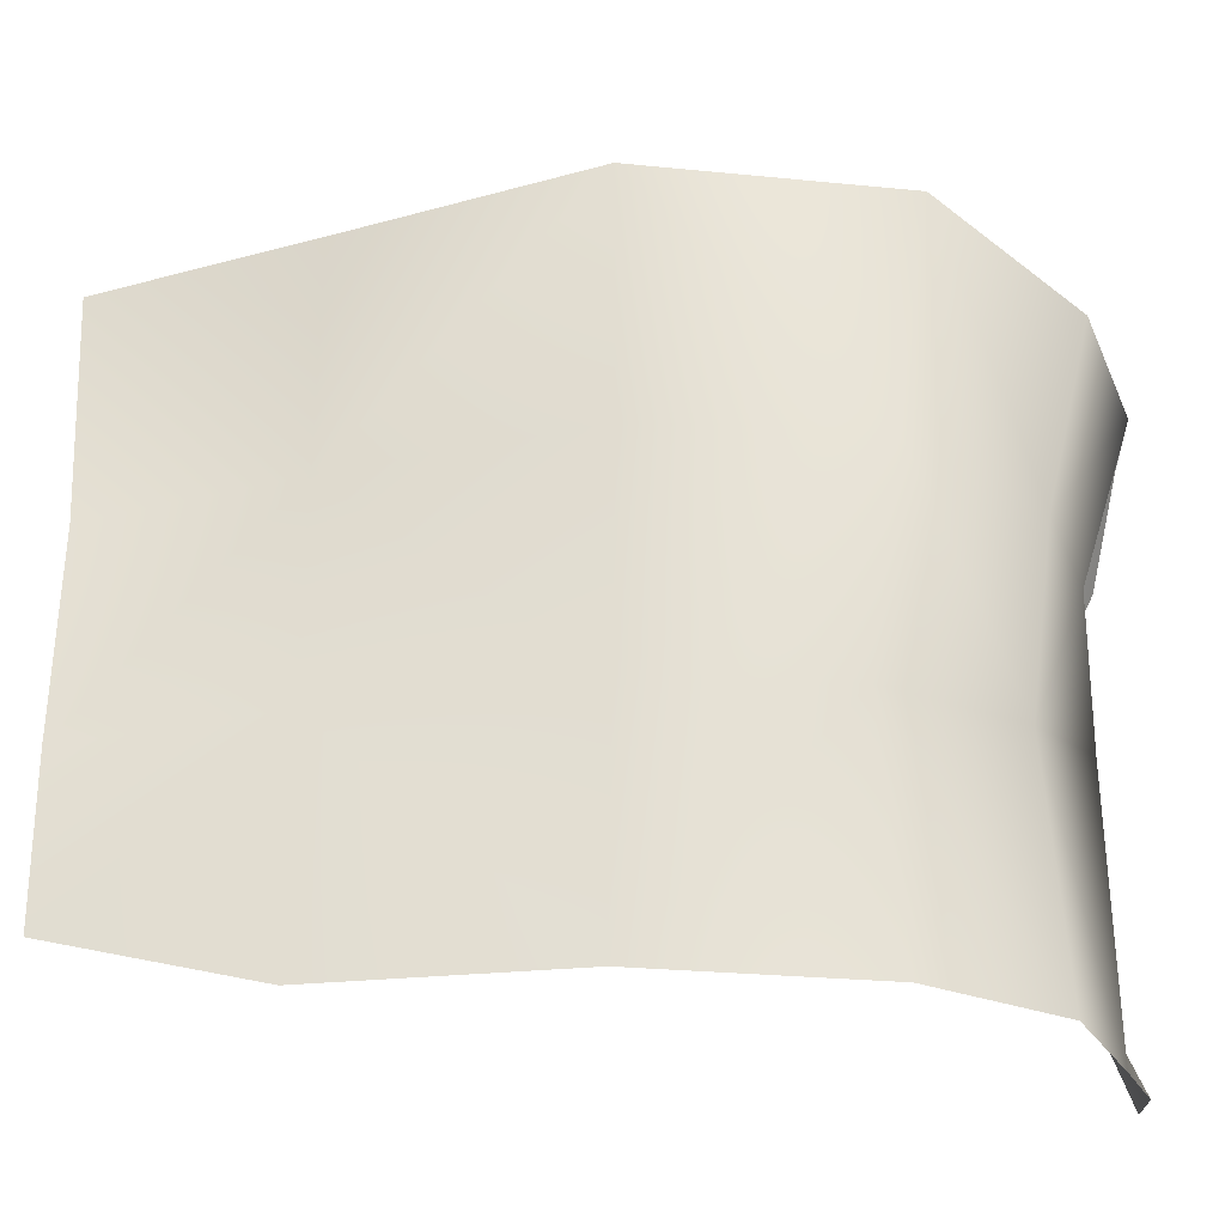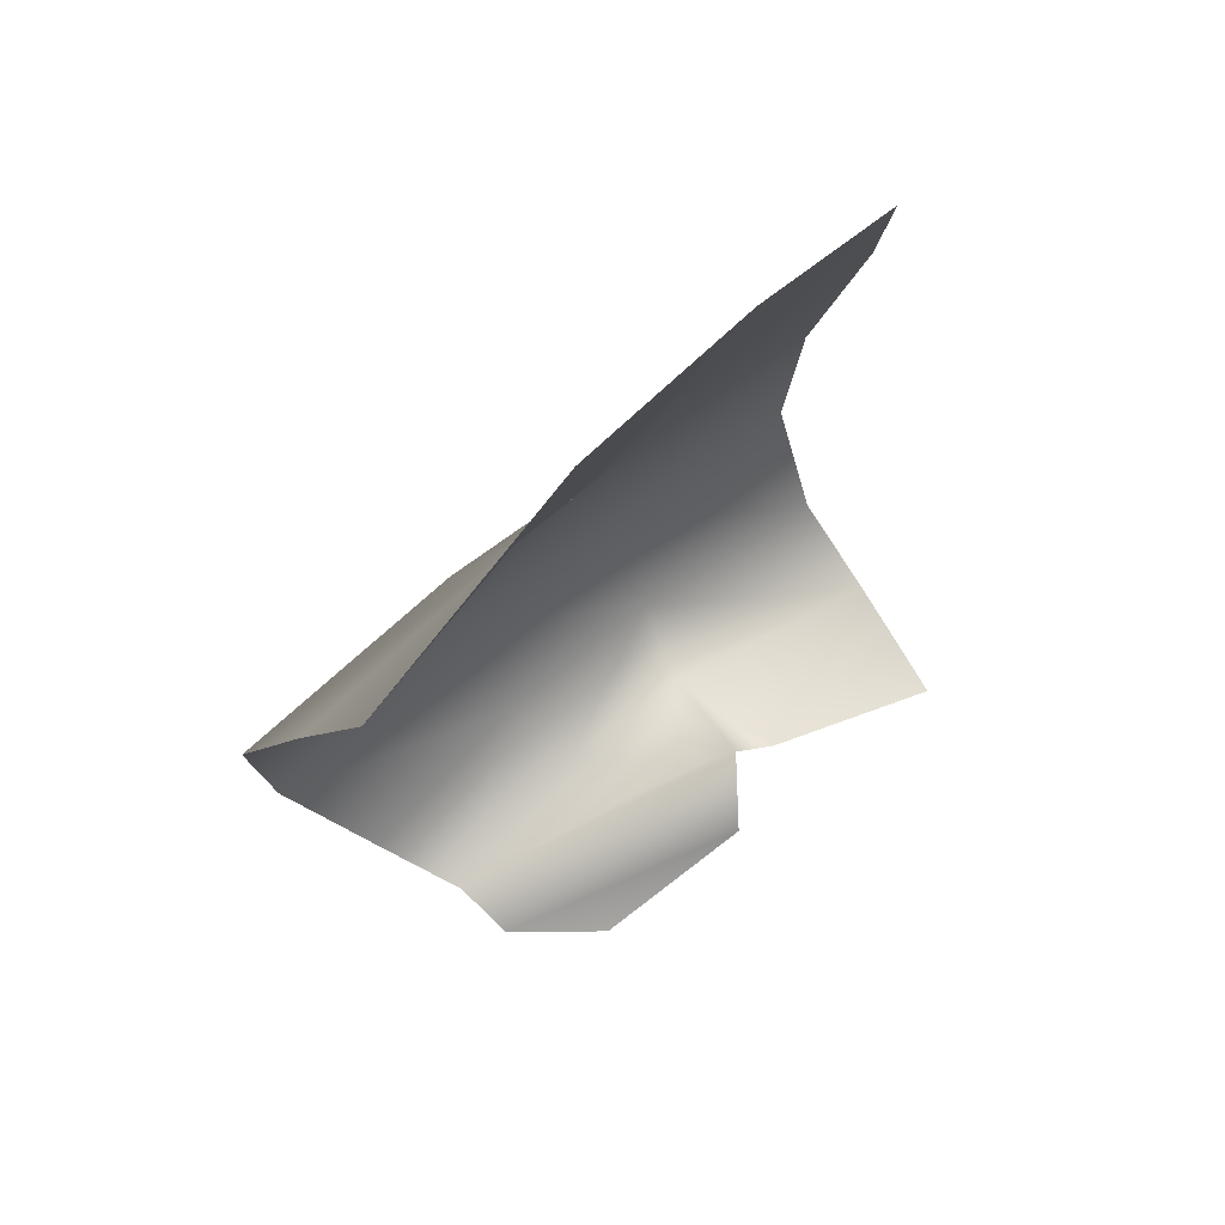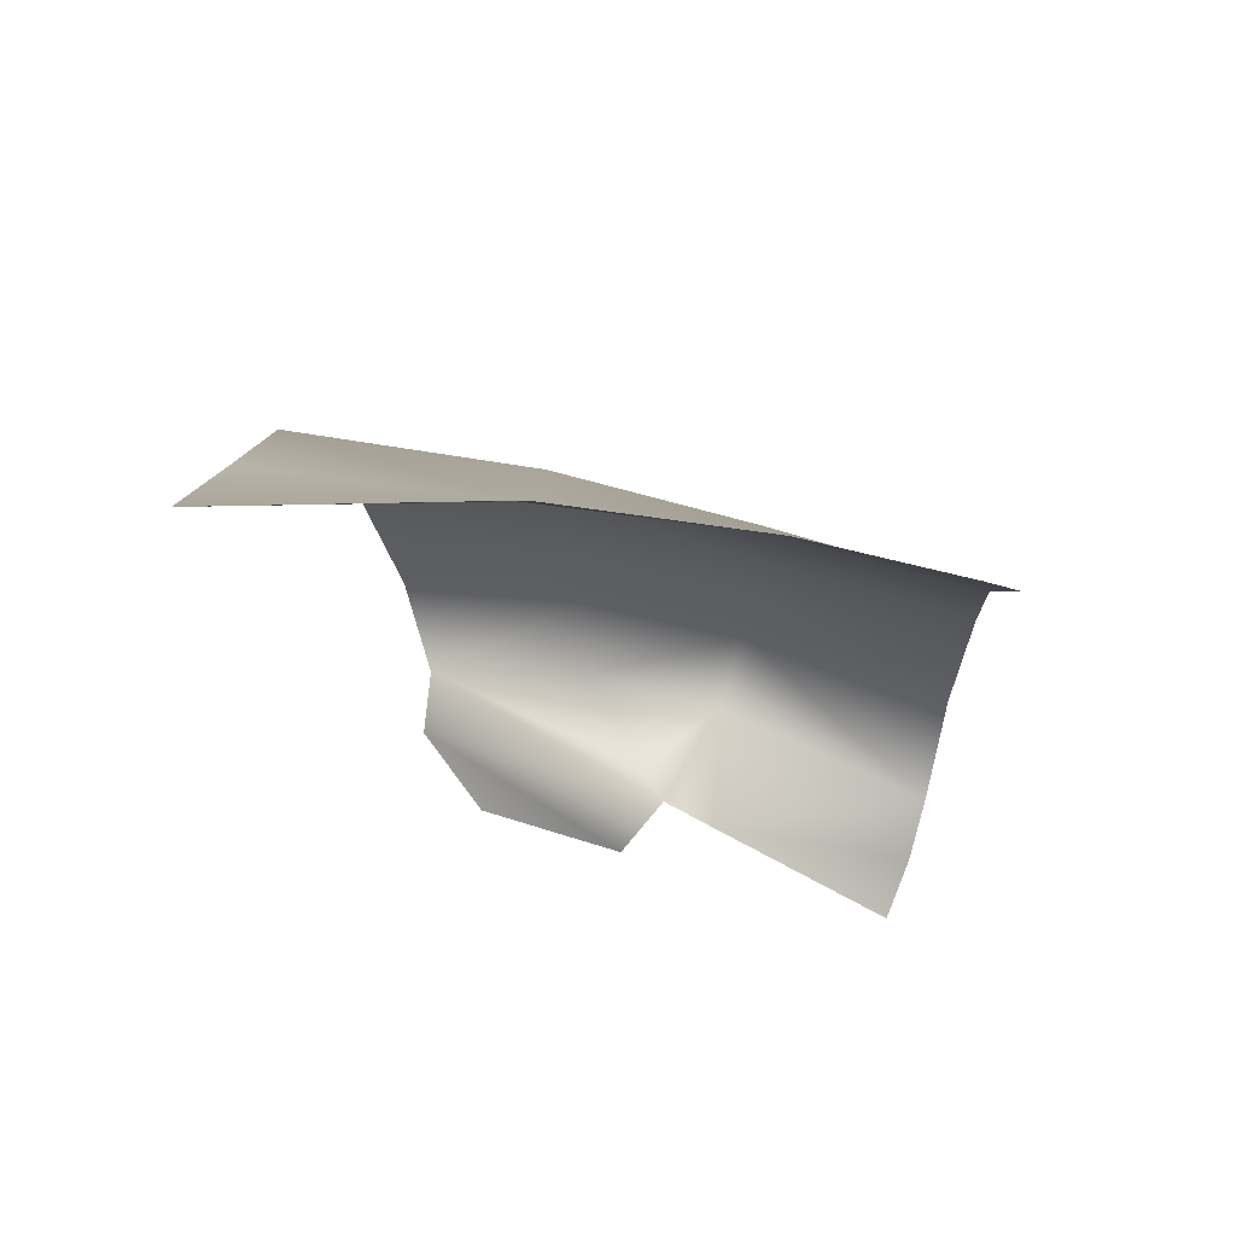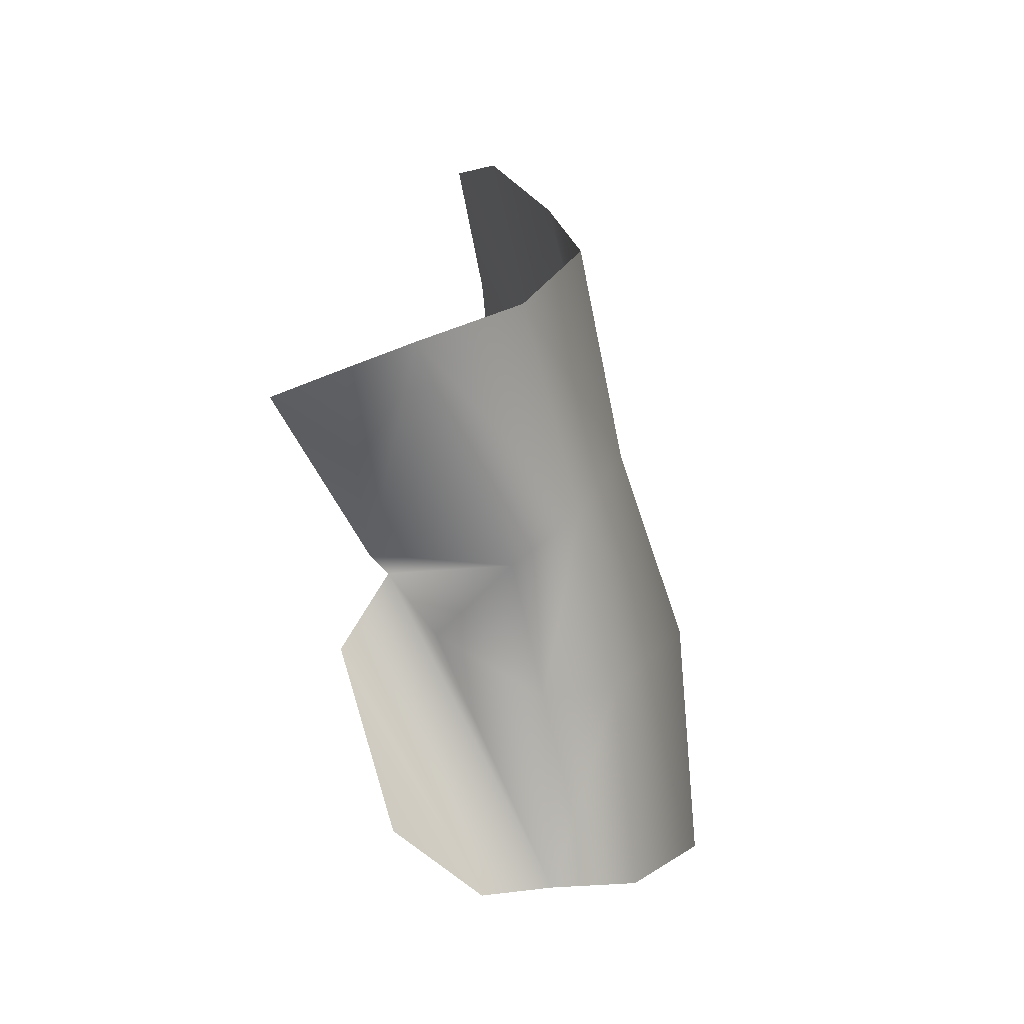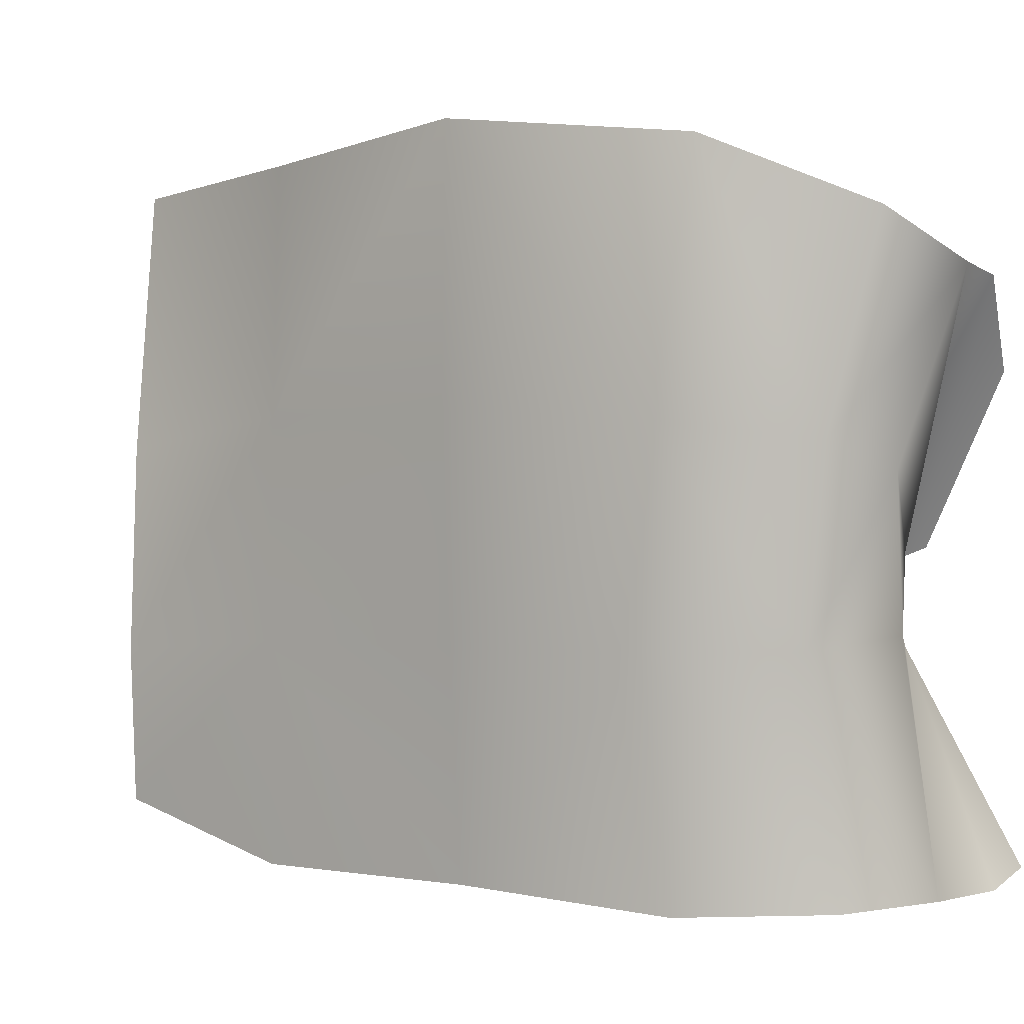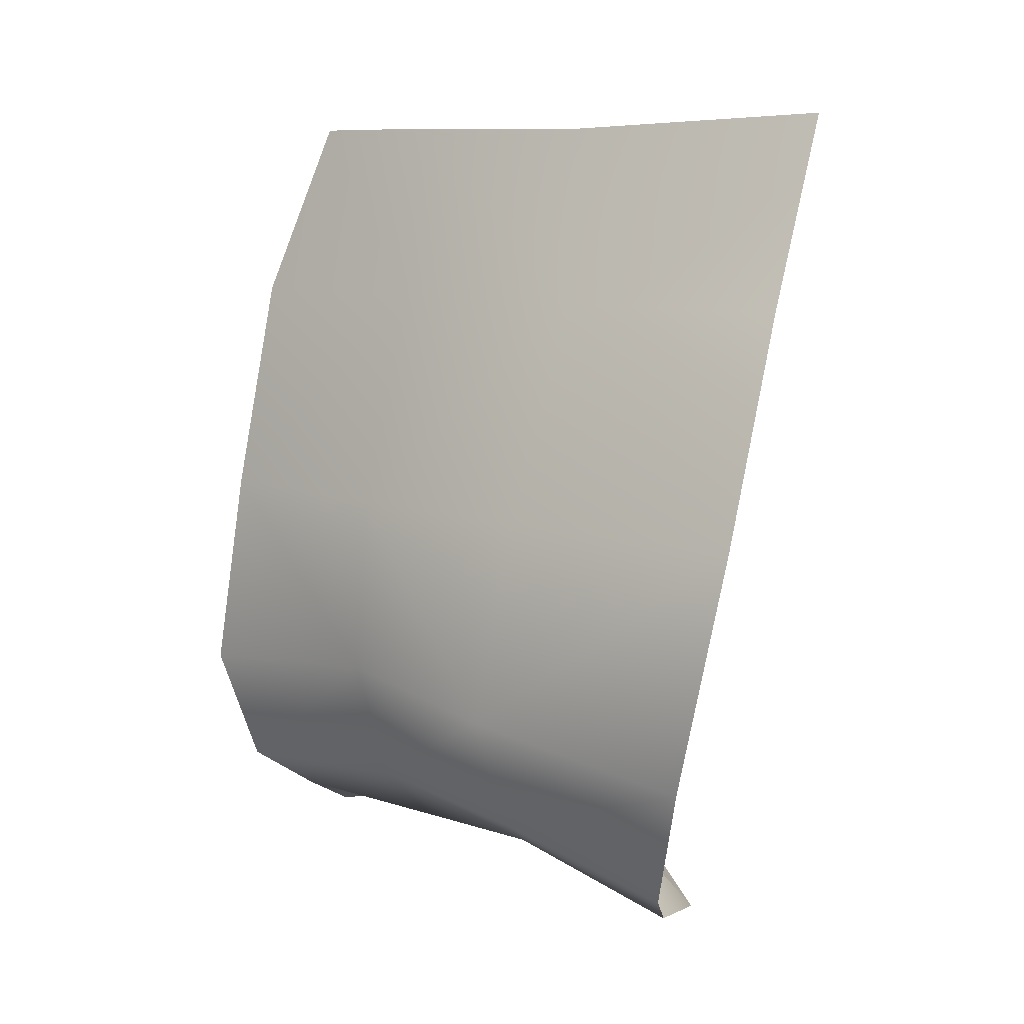
<metadata>
{"format":"obj","ext":"obj","renderer":"f3d","projection":"perspective","resolution":1024,"background":"white","views":[{"elev":-30.6,"azim":-97.4,"up":"+Z"},{"elev":66.1,"azim":47.5,"up":"+Y"},{"elev":75.6,"azim":100.5,"up":"+Y"},{"elev":-66.2,"azim":-172.3,"up":"+Y"},{"elev":-0.7,"azim":-67.0,"up":"+Z"},{"elev":10.2,"azim":-54.0,"up":"+Y"}]}
</metadata>
<code>
o D28C_M
v 58.28 18.81 0.7754
v 57.87 19.07 0.9191
v 57.95 19.2 -0.1627
v 58.35 18.8 -0.08379
v 58.28 18.81 0.7754
v 57.95 19.2 -0.1627
v 57.43 19.87 1.014
v 57.66 20.01 -0.1627
v 57.95 19.2 -0.1627
v 57.87 19.07 0.9191
v 57.43 19.87 1.014
v 57.95 19.2 -0.1627
v 58.67 18.69 -1.499
v 58.35 18.8 -0.08379
v 57.95 19.2 -0.1627
v 58.09 19.07 -1.51
v 58.67 18.69 -1.499
v 57.95 19.2 -0.1627
v 57.43 19.87 1.014
v 57.68 21.12 1.121
v 57.79 21.12 -0.1627
v 57.66 20.01 -0.1627
v 57.43 19.87 1.014
v 57.79 21.12 -0.1627
v 58.29 22.47 1.124
v 58.22 22.47 -0.1627
v 57.79 21.12 -0.1627
v 57.68 21.12 1.121
v 58.29 22.47 1.124
v 57.79 21.12 -0.1627
v 58.38 18.46 1.846
v 57.89 18.78 2.099
v 57.87 19.07 0.9191
v 58.28 18.81 0.7754
v 58.38 18.46 1.846
v 57.87 19.07 0.9191
v 57.66 20.01 -0.1627
v 57.75 19.87 -1.524
v 58.09 19.07 -1.51
v 57.95 19.2 -0.1627
v 57.66 20.01 -0.1627
v 58.09 19.07 -1.51
v 57.93 21.12 -1.446
v 57.75 19.87 -1.524
v 57.66 20.01 -0.1627
v 57.79 21.12 -0.1627
v 57.93 21.12 -1.446
v 57.66 20.01 -0.1627
v 58.22 22.47 -0.1627
v 58.29 22.47 -1.449
v 57.93 21.12 -1.446
v 57.79 21.12 -0.1627
v 58.22 22.47 -0.1627
v 57.93 21.12 -1.446
v 57.72 21.12 2.662
v 57.68 21.12 1.121
v 57.43 19.87 1.014
v 57.5 19.65 2.46
v 57.72 21.12 2.662
v 57.43 19.87 1.014
v 58.67 18.69 -1.499
v 59.15 18.98 -0.1781
v 58.35 18.8 -0.08379
v 58.35 18.8 -0.08379
v 58.84 18.91 0.3487
v 58.28 18.81 0.7754
v 58.84 18.91 0.3487
v 58.35 18.8 -0.08379
v 59.12 19.41 0.1554
v 57.72 21.12 2.662
v 58.37 22.47 2.578
v 58.29 22.47 1.124
v 57.68 21.12 1.121
v 57.72 21.12 2.662
v 58.29 22.47 1.124
v 59.12 19.41 0.1554
v 58.35 18.8 -0.08379
v 59.15 18.98 -0.1781
v 59.04 18.47 -1.475
v 59.44 18.41 -1.395
v 59.15 18.98 -0.1781
v 58.67 18.69 -1.499
v 59.04 18.47 -1.475
v 59.15 18.98 -0.1781
v 57.87 19.07 0.9191
v 57.89 18.78 2.099
v 57.5 19.65 2.46
v 57.43 19.87 1.014
v 57.87 19.07 0.9191
v 57.5 19.65 2.46
v 58.28 18.81 0.7754
v 58.84 18.91 0.3487
v 58.38 18.46 1.846
v 59.12 19.41 0.1554
v 58.78 18.41 1.815
v 58.38 18.46 1.846
v 58.84 18.91 0.3487
v 59.12 19.41 0.1554
v 58.38 18.46 1.846
v 59.41 18.93 0.3705
v 59.23 18.45 1.333
v 58.78 18.41 1.815
v 59.12 19.41 0.1554
v 59.41 18.93 0.3705
v 58.78 18.41 1.815
v 58.29 22.47 1.124
v 58.61 23.58 0.958
v 58.56 23.59 -0.2478
v 58.22 22.47 -0.1627
v 58.29 22.47 1.124
v 58.56 23.59 -0.2478
v 58.61 23.58 -1.152
v 58.29 22.47 -1.449
v 58.22 22.47 -0.1627
v 58.56 23.59 -0.2478
v 58.61 23.58 -1.152
v 58.22 22.47 -0.1627
v 58.29 22.47 1.124
v 58.37 22.47 2.578
v 58.96 23.67 2.529
v 58.61 23.58 0.958
v 58.29 22.47 1.124
v 58.96 23.67 2.529
f 1 2 3
f 4 5 6
f 7 8 9
f 10 11 12
f 13 14 15
f 16 17 18
f 19 20 21
f 22 23 24
f 25 26 27
f 28 29 30
f 31 32 33
f 34 35 36
f 37 38 39
f 40 41 42
f 43 44 45
f 46 47 48
f 49 50 51
f 52 53 54
f 55 56 57
f 58 59 60
f 61 62 63
f 64 65 66
f 67 68 69
f 70 71 72
f 73 74 75
f 76 77 78
f 79 80 81
f 82 83 84
f 85 86 87
f 88 89 90
f 91 92 93
f 94 95 96
f 97 98 99
f 100 101 102
f 103 104 105
f 106 107 108
f 109 110 111
f 112 113 114
f 115 116 117
f 118 119 120
f 121 122 123

</code>
